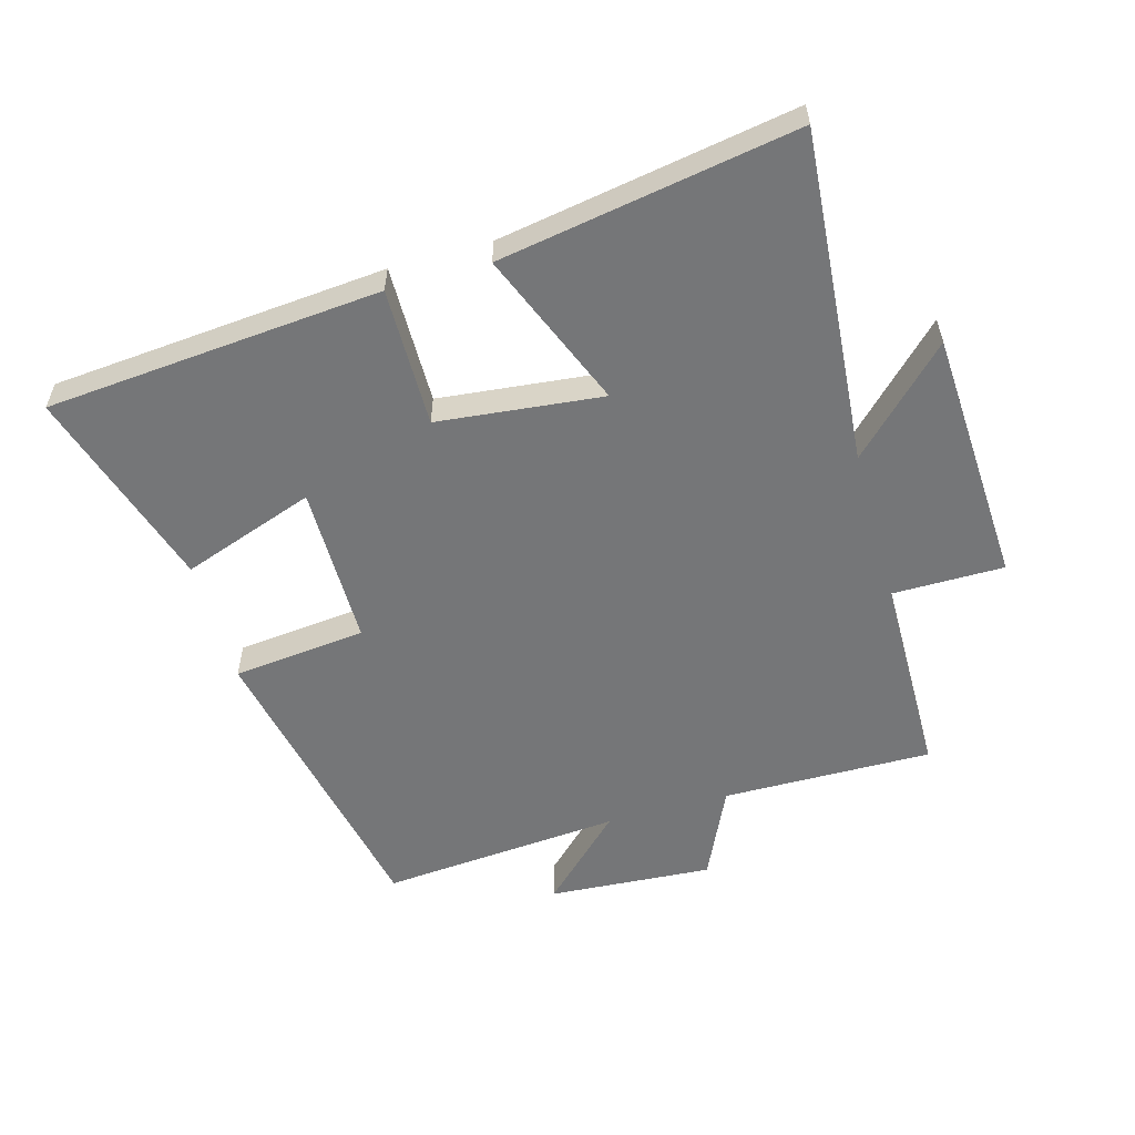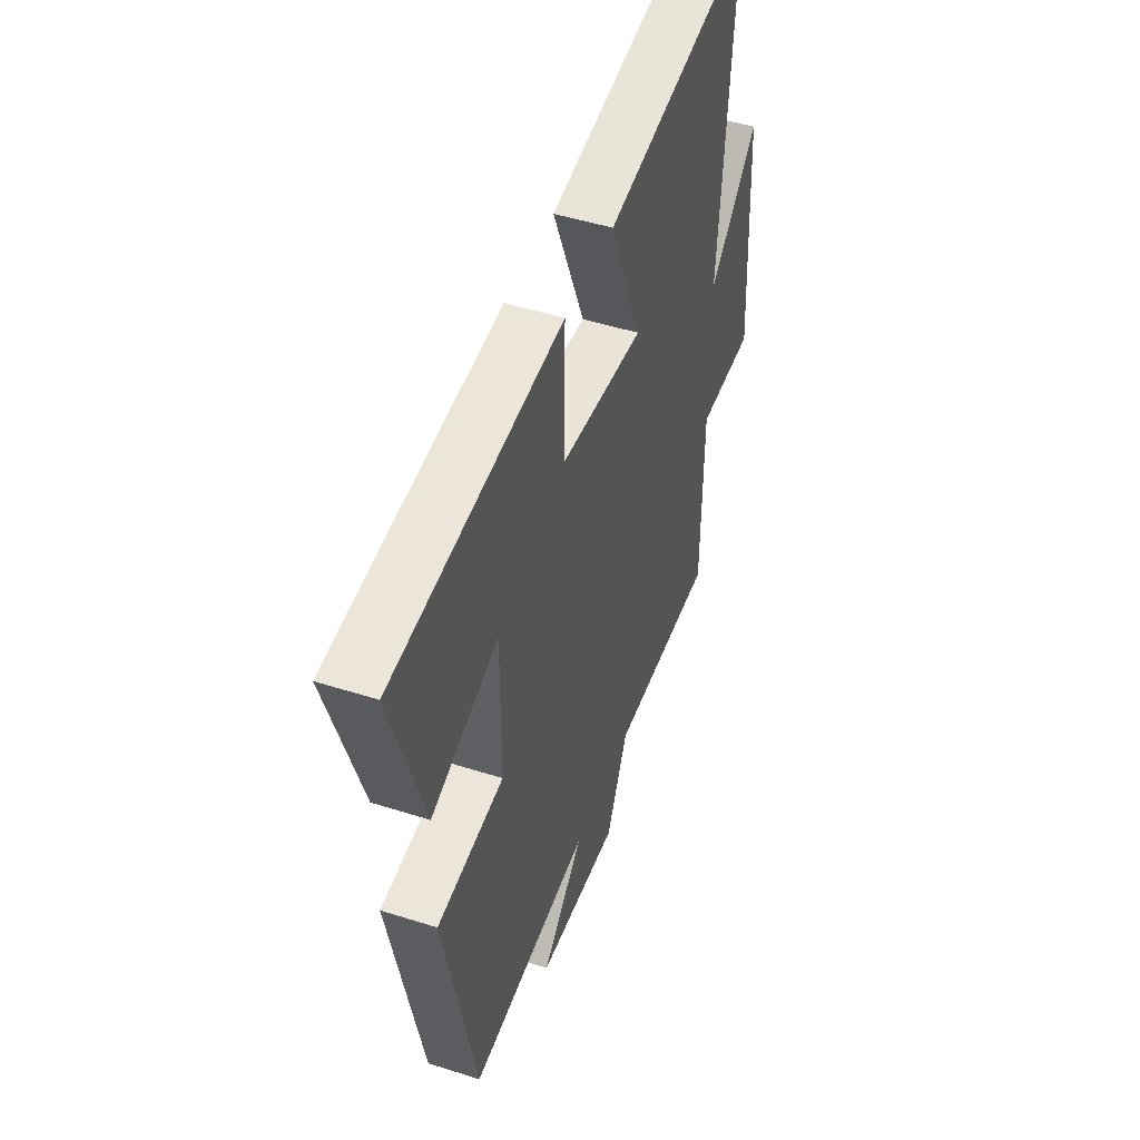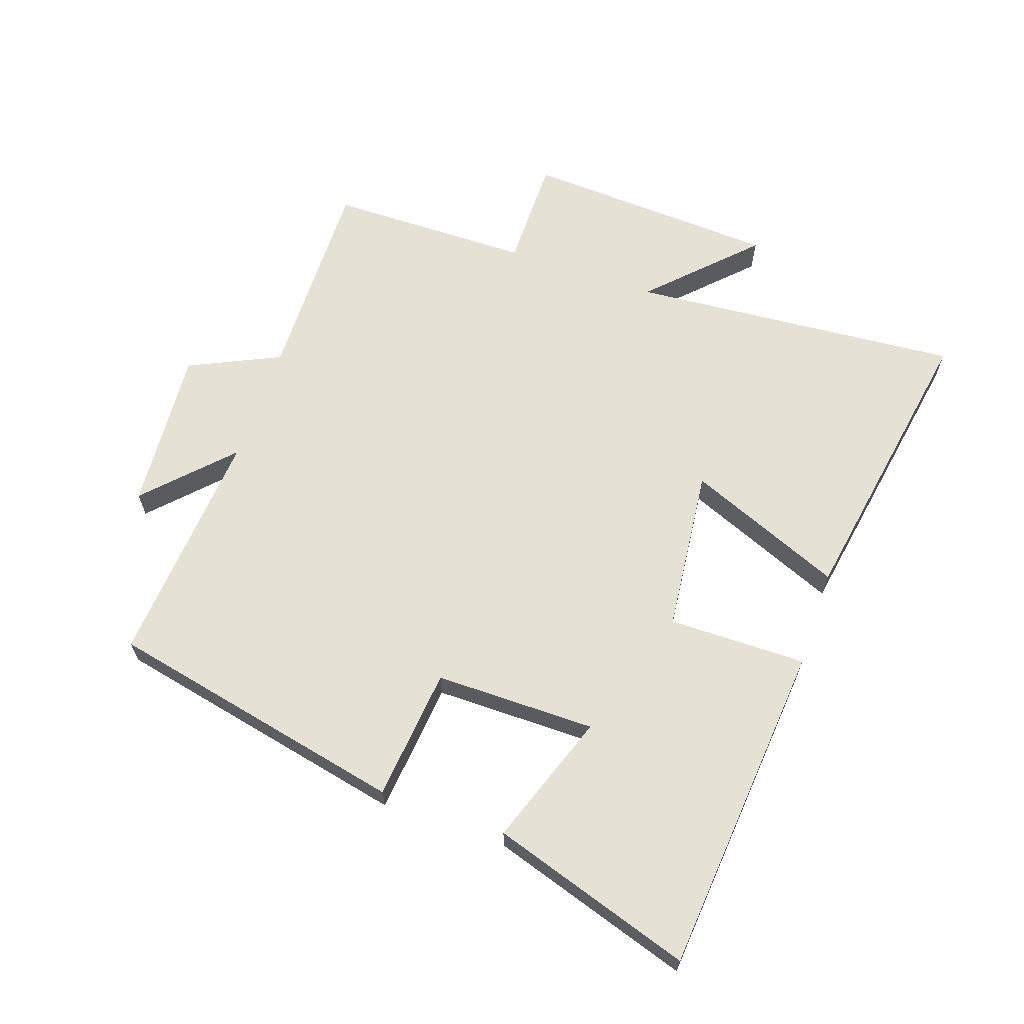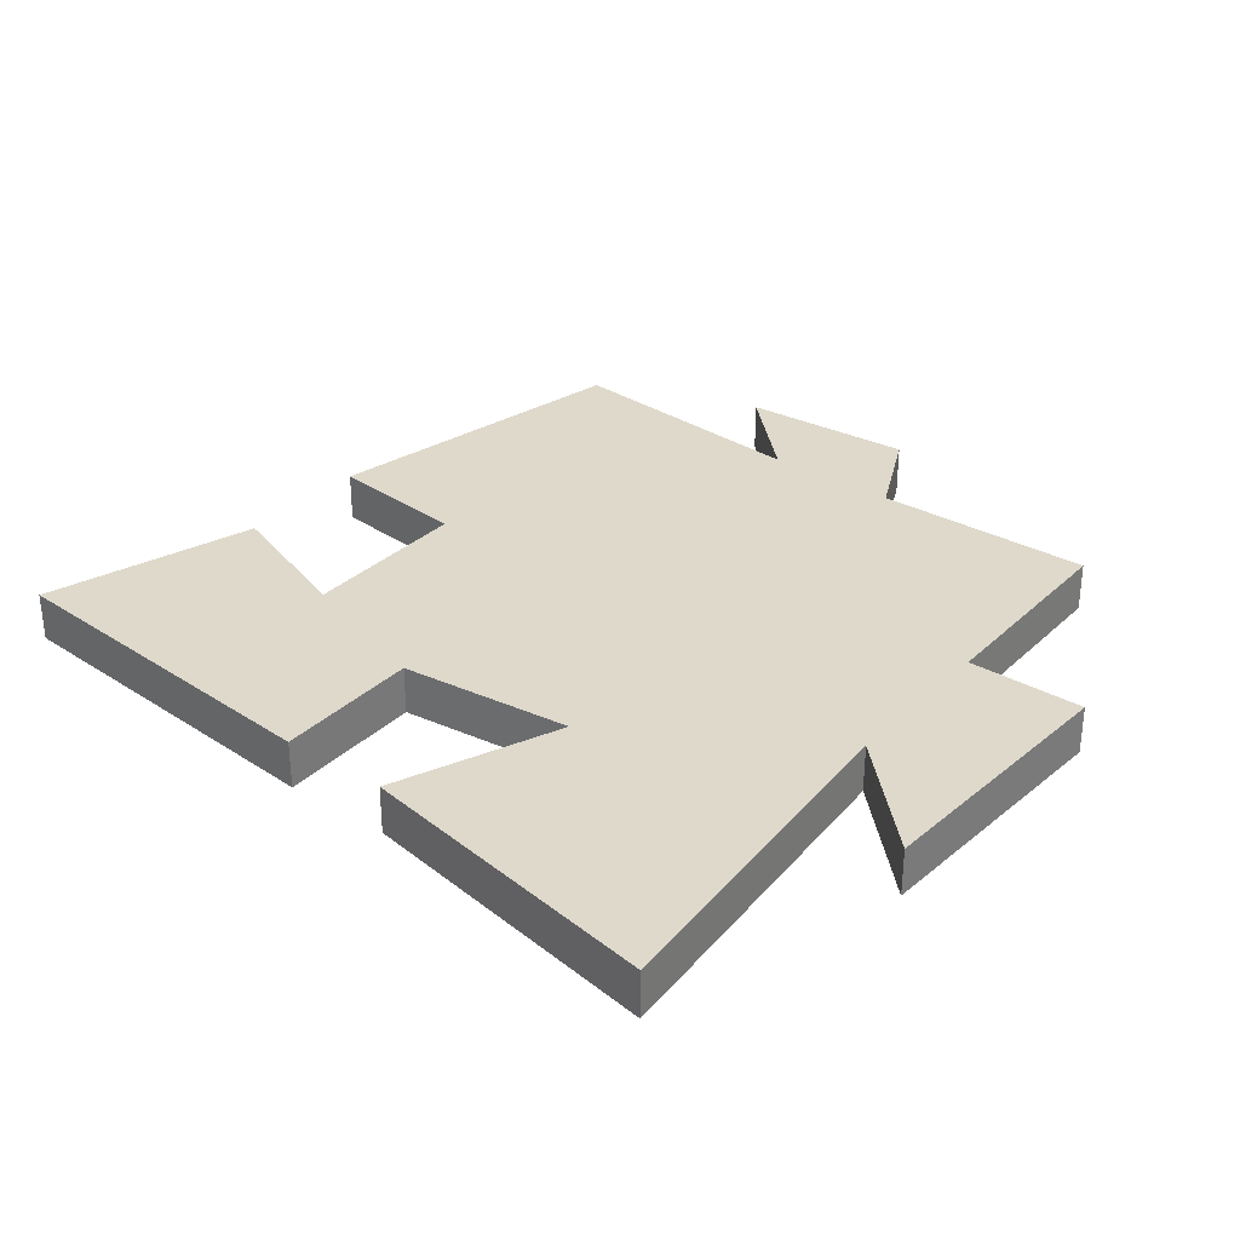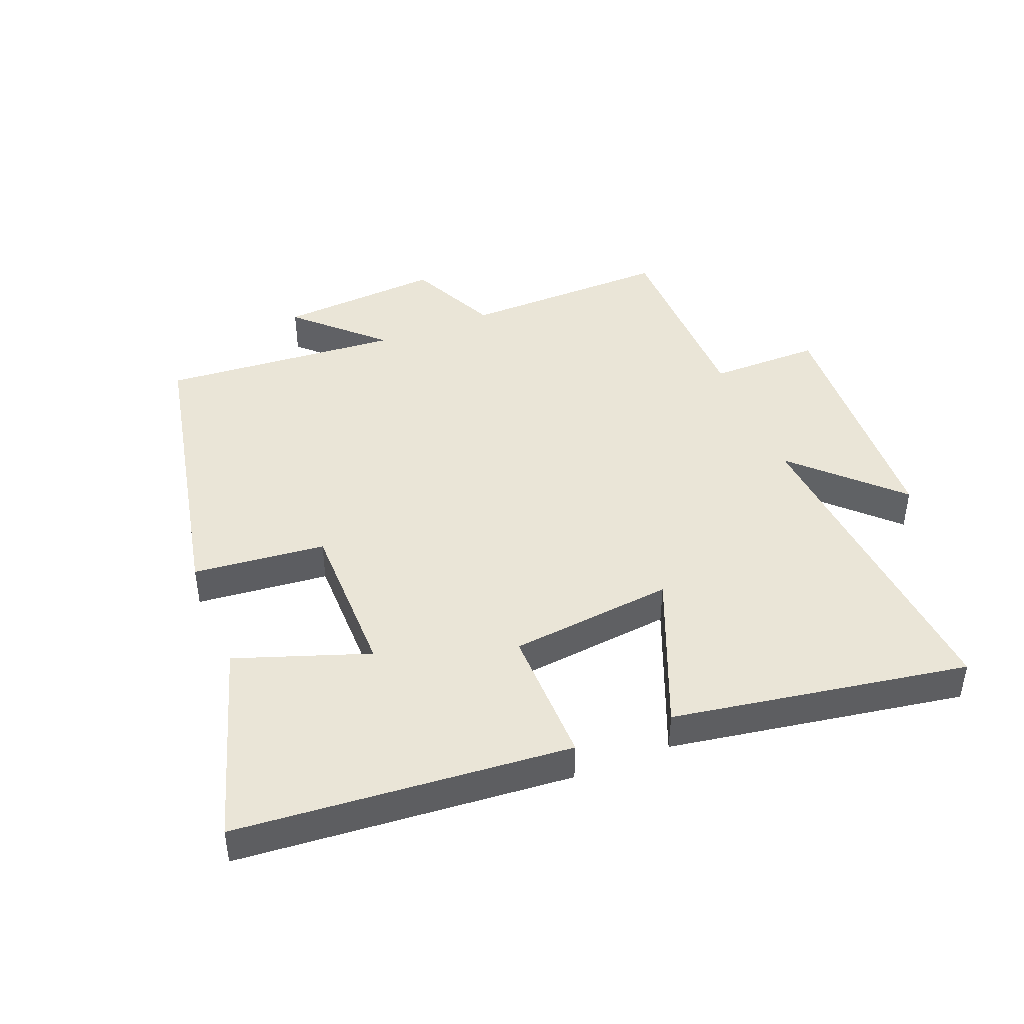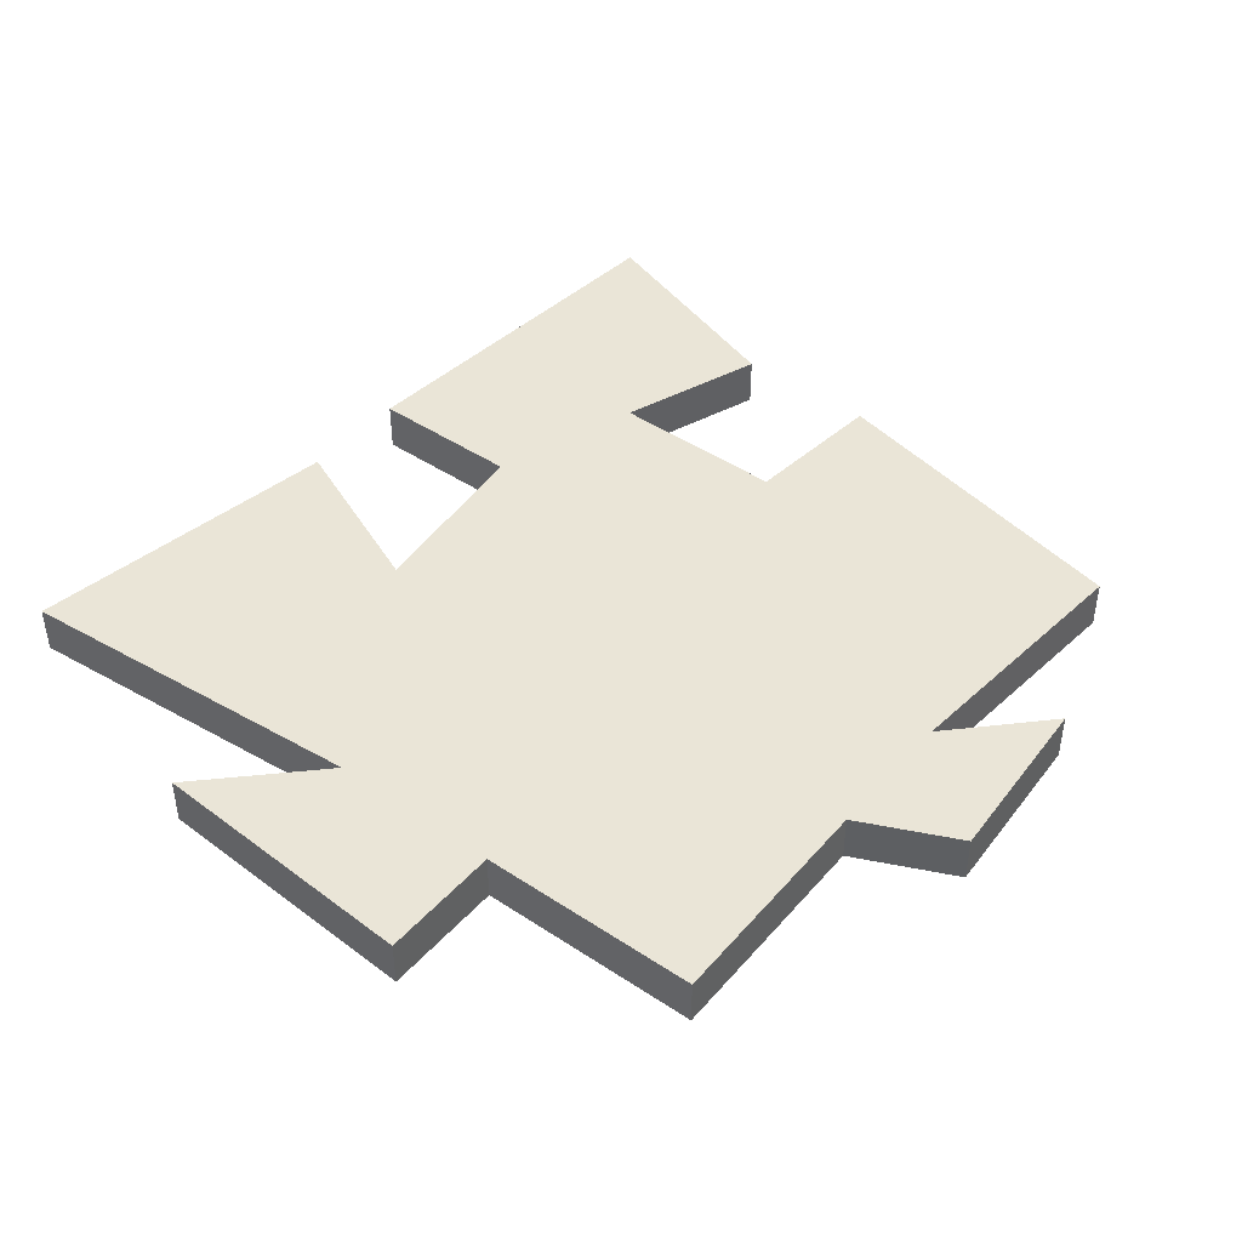
<metadata>
{"format":"obj","ext":"obj","renderer":"f3d","projection":"perspective","resolution":1024,"background":"white","views":[{"elev":-56.8,"azim":15.8,"up":"+Y"},{"elev":47.8,"azim":-70.2,"up":"+Z"},{"elev":65.0,"azim":-70.9,"up":"+Y"},{"elev":31.7,"azim":38.1,"up":"+Y"},{"elev":44.1,"azim":-21.9,"up":"+Y"},{"elev":44.2,"azim":128.5,"up":"+Y"}]}
</metadata>
<code>
v 0.544 0.07 0.578
v 0.5 0.07 0.058
v 0.654 0.07 0.21
v 0.674 0.07 -0.188
v 0.5 0.07 -0.188
v 0.496 0.07 -0.505
v 0.169 0.07 -0.5
v 0.102 0.07 -0.642
v -0.154 0.07 -0.624
v -0.025 0.07 -0.5
v -0.401 0.07 -0.53
v -0.5 0.07 -0.06
v -0.292 0.07 -0.039
v -0.292 0.07 0.213
v -0.5 0.07 0.14
v -0.6 0.07 0.456
v -0.076 0.07 0.5
v -0.078 0.07 0.283
v 0.18 0.07 0.255
v 0.08 0.07 0.5
v 0.544 0 0.578
v 0.5 0 0.058
v 0.654 0 0.21
v 0.674 0 -0.188
v 0.5 0 -0.188
v 0.496 0 -0.505
v 0.169 0 -0.5
v 0.102 0 -0.642
v -0.154 0 -0.624
v -0.025 0 -0.5
v -0.401 0 -0.53
v -0.5 0 -0.06
v -0.292 0 -0.039
v -0.292 0 0.213
v -0.5 0 0.14
v -0.6 0 0.456
v -0.076 0 0.5
v -0.078 0 0.283
v 0.18 0 0.255
v 0.08 0 0.5
f 19 20 1 2
f 18 19 2
f 16 17 18
f 16 18 2
f 14 15 16
f 14 16 2
f 13 14 2
f 10 11 12 13
f 10 13 2
f 7 8 9 10
f 7 10 2 3
f 5 6 7
f 5 7 3
f 3 4 5
f 22 21 40 39
f 22 39 38
f 38 37 36
f 22 38 36
f 36 35 34
f 22 36 34
f 22 34 33
f 33 32 31 30
f 22 33 30
f 30 29 28 27
f 23 22 30 27
f 27 26 25
f 23 27 25
f 25 24 23
f 1 21 22 2
f 2 22 23 3
f 3 23 24 4
f 4 24 25 5
f 5 25 26 6
f 6 26 27 7
f 7 27 28 8
f 8 28 29 9
f 9 29 30 10
f 10 30 31 11
f 11 31 32 12
f 12 32 33 13
f 13 33 34 14
f 14 34 35 15
f 15 35 36 16
f 16 36 37 17
f 17 37 38 18
f 18 38 39 19
f 19 39 40 20
f 20 40 21 1

</code>
